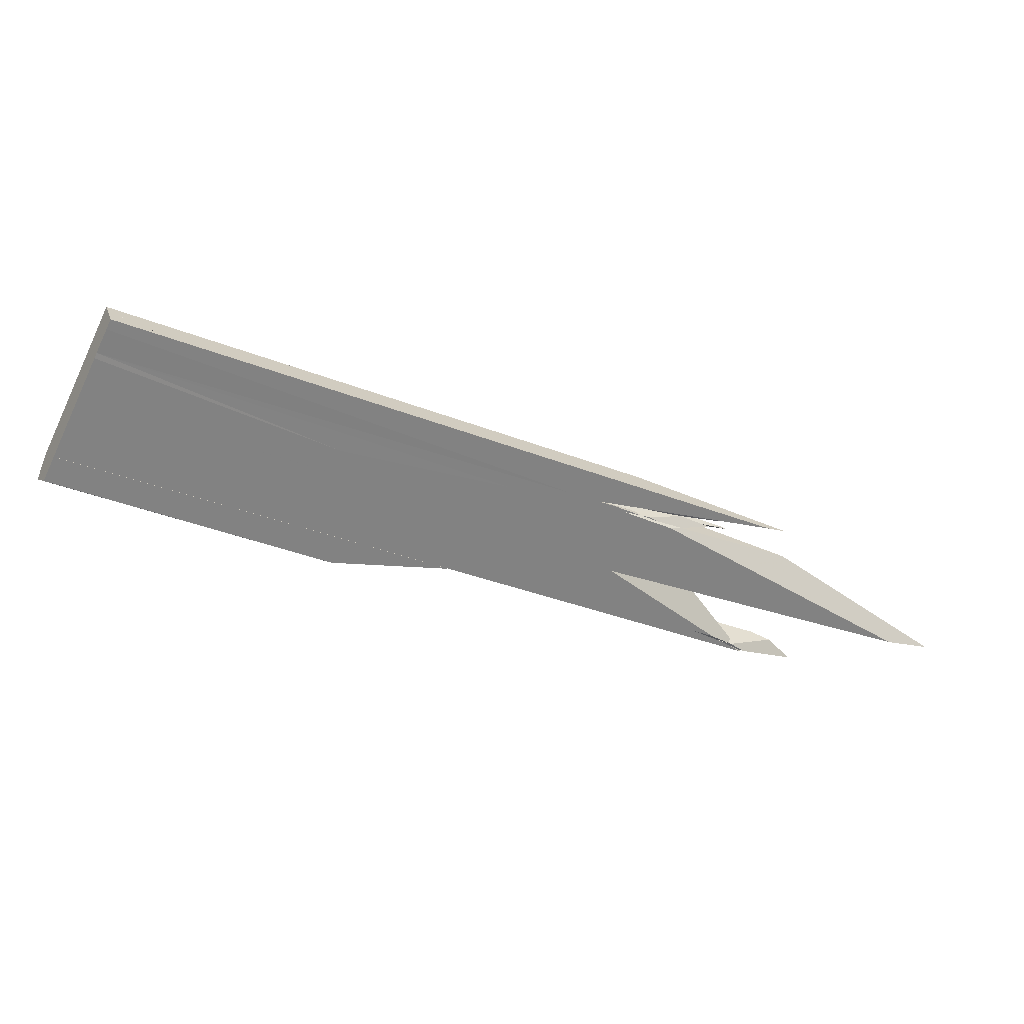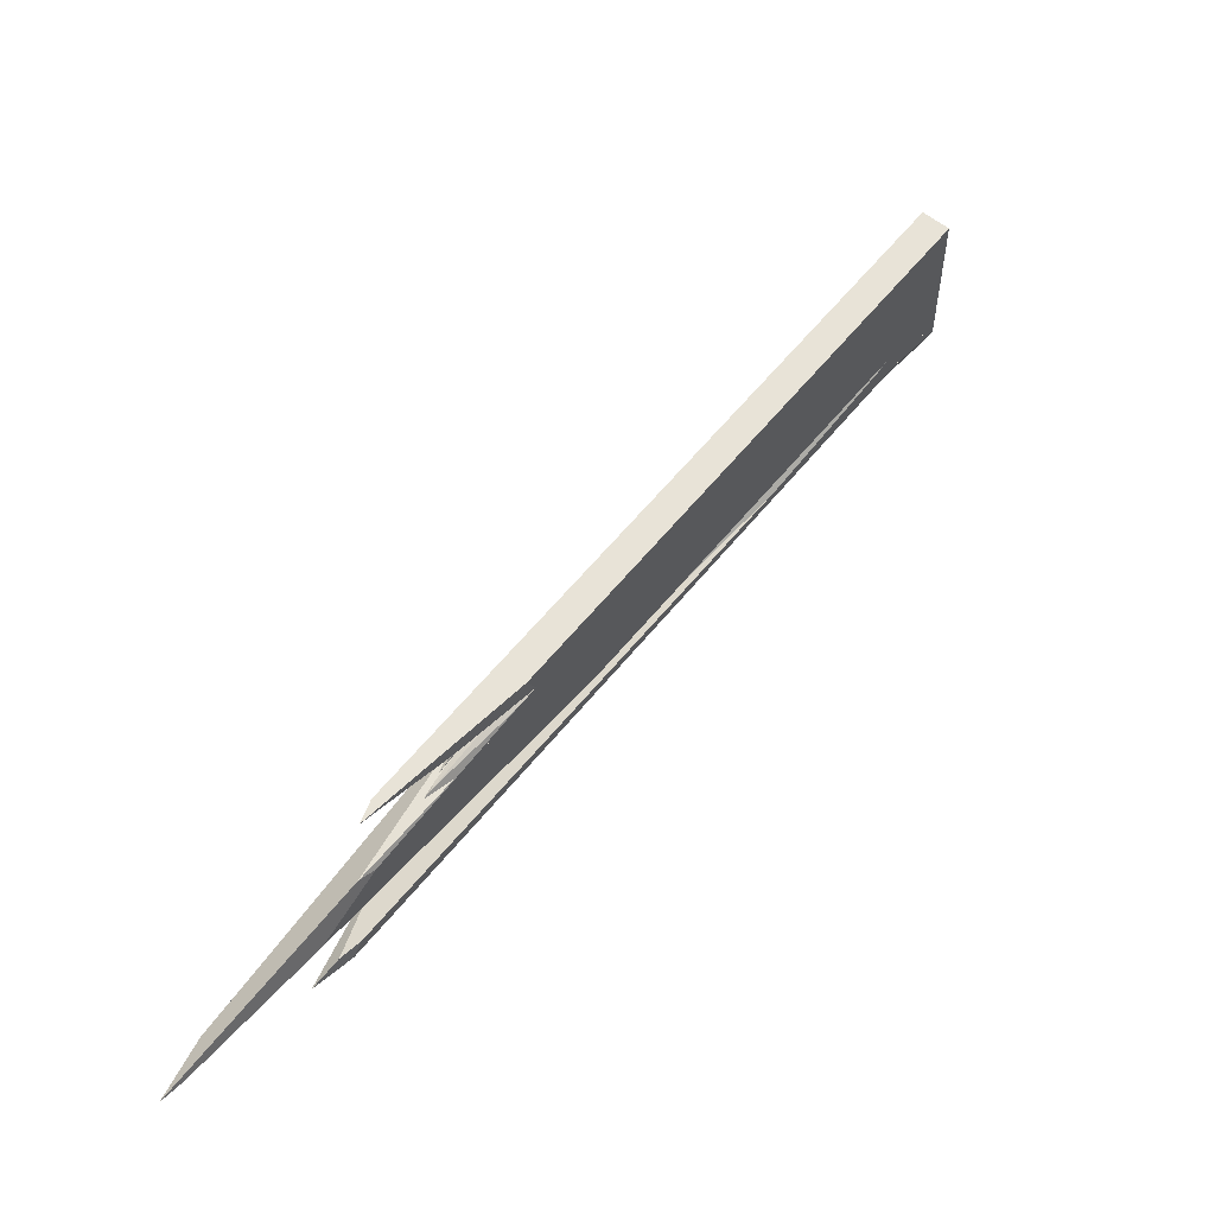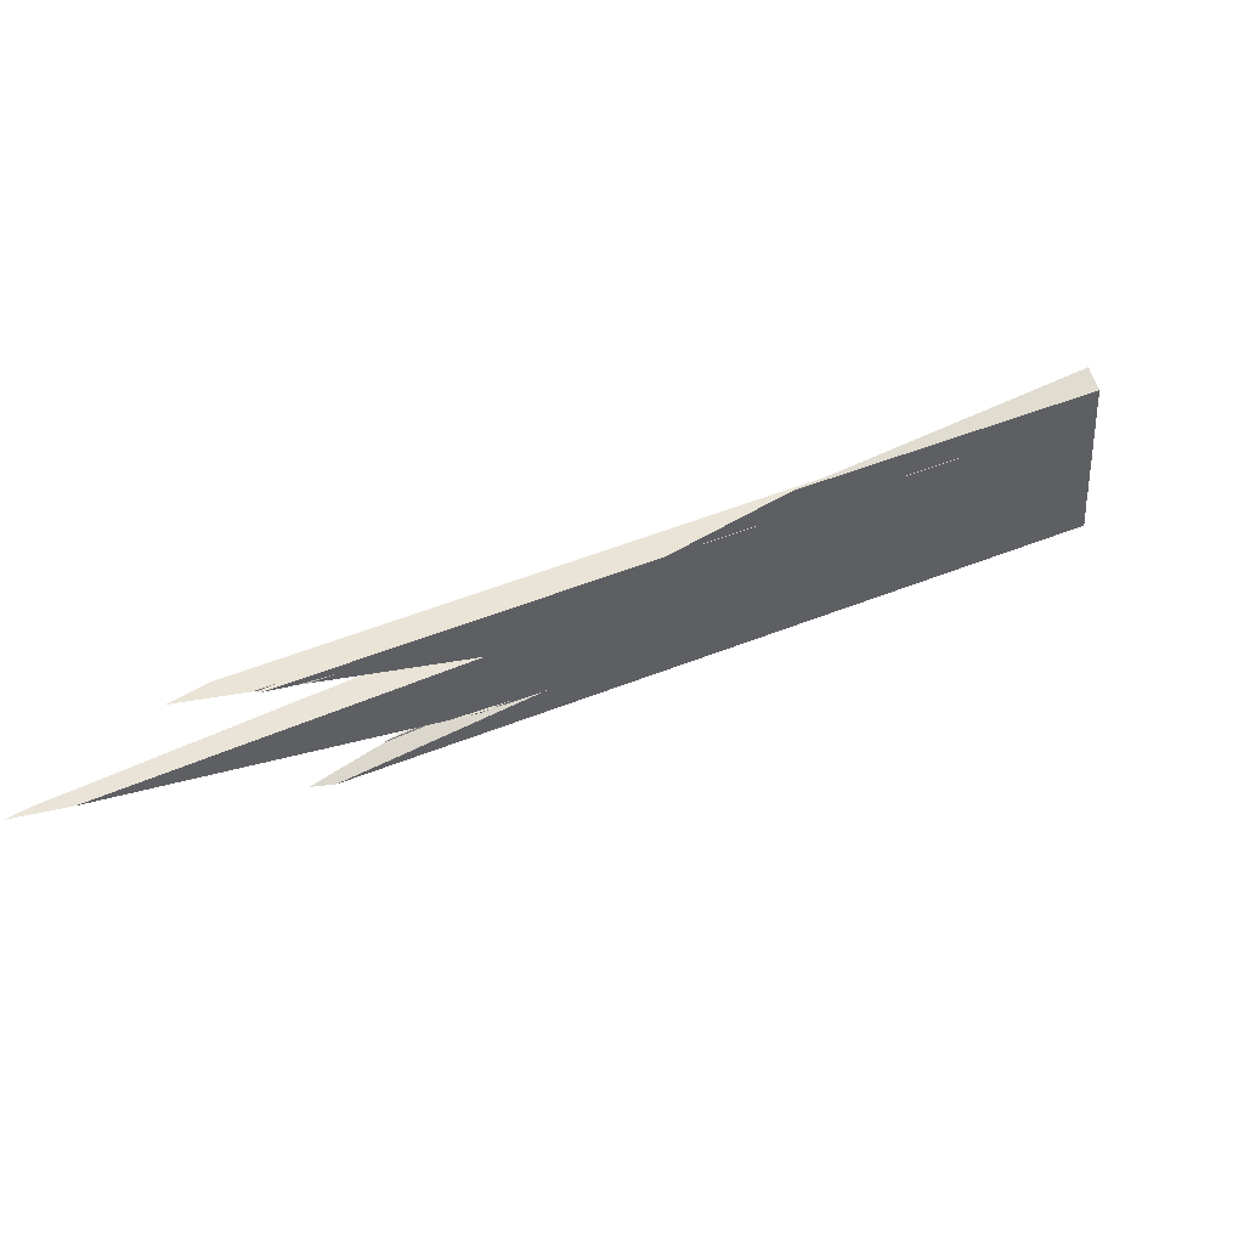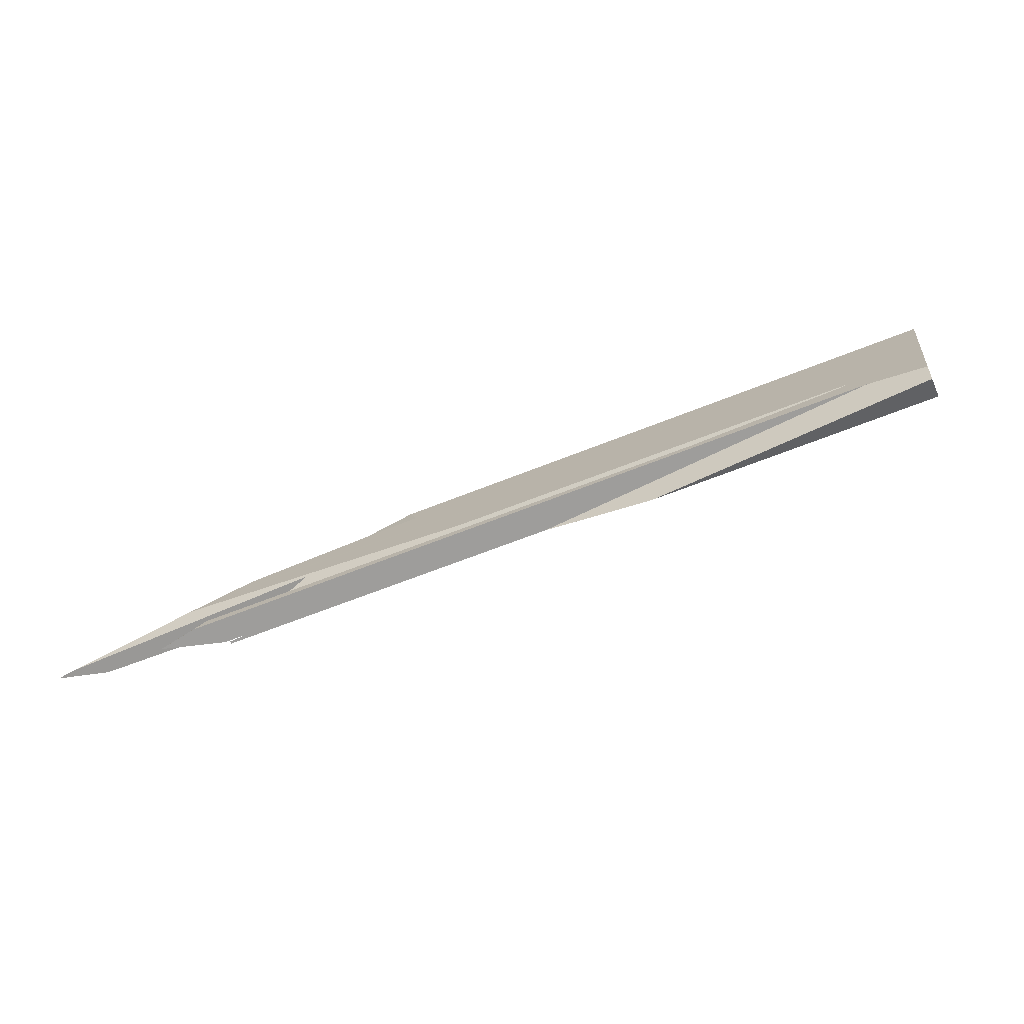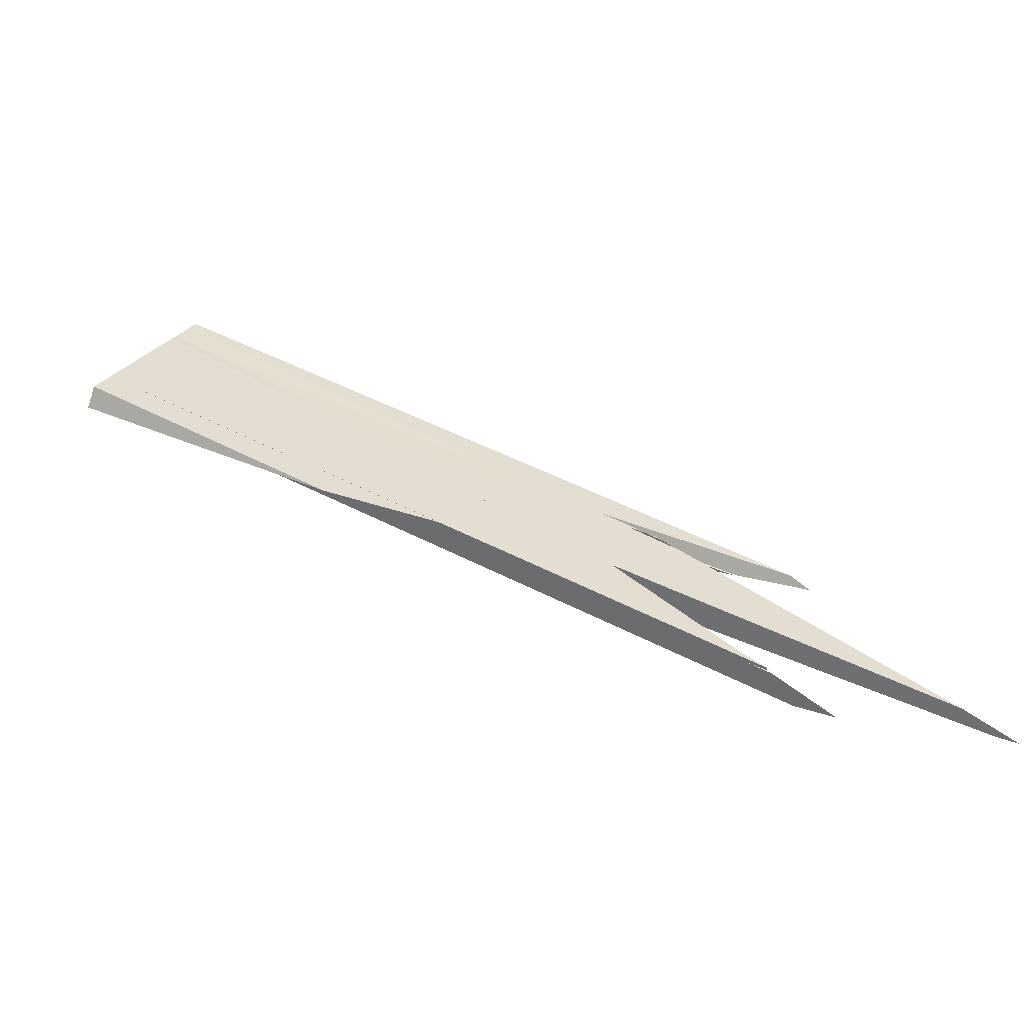
<metadata>
{"format":"obj","ext":"obj","renderer":"f3d","projection":"perspective","resolution":1024,"background":"white","views":[{"elev":53.9,"azim":-27.5,"up":"+Z"},{"elev":21.0,"azim":113.6,"up":"+Z"},{"elev":-56.1,"azim":-138.1,"up":"+Y"},{"elev":4.5,"azim":-135.4,"up":"+Y"},{"elev":-31.1,"azim":-15.2,"up":"+Z"}]}
</metadata>
<code>
o WoodenBrokenPlanks_942
v -40 48.79 -277.7
v -27.66 43.69 -284.8
v 2.276 30.34 -304.3
v -6.805 33.95 -299.4
v -40.02 48.78 -277.7
v -40.19 46.82 -276.7
v -39.75 47.49 -276.4
v -40.11 46.77 -276.5
v -39.57 48.68 -277
v -30.58 43.04 -282.3
v -39.52 48.98 -277.1
v -21.77 29.59 -306.2
v -39.45 37.45 -294.8
v -39.53 37.09 -295.6
v -20.88 28.78 -307.7
v -43.56 39.24 -293.1
v -21.59 29.23 -307.3
v -23.26 30.38 -306
v -44.95 40.03 -292.1
v -23.51 30.46 -306.2
v -45.84 40.45 -291.7
v -41.81 38.66 -294.3
v -23.54 30.53 -306
v 19.02 20.59 -317.5
v 16.88 21.77 -316.4
v 12.26 25 -312.8
v 13.91 25.15 -311.9
v 22.63 19.9 -317.1
v 22.26 19.06 -318.7
v 22 19.13 -318.7
v 17.58 20.59 -316.6
v 14.15 21.77 -314.8
v 13.48 22.01 -314.3
v -40.51 46.1 -276.7
v -40.04 46.37 -276.1
v -35.9 44.73 -278.6
v -40.73 45.62 -276.7
v -40.01 45.91 -275.8
v -39.99 46.03 -275.8
v 7.394 23.13 -310.3
v 27.64 15.74 -319.8
v 4.319 24.48 -308.4
v 29.85 15.56 -321.5
v 7.997 23.15 -310.9
v -49.72 44.92 -290
v -37.55 39.49 -297.9
v -47.71 41.45 -290.5
v -50.07 42.7 -289
v -50.04 42.71 -289
v -38.64 40.5 -296
v -49.16 45.14 -289.3
v -18.83 32.7 -298.1
v -16.25 30.91 -301.2
v -19.48 32.98 -298.6
v -19.57 33.12 -297.9
v -28.89 36.14 -293.9
v -29 36.18 -293.9
v -24.8 34.88 -295.3
v -23.75 34.32 -297
v -28.82 36.09 -294
v -19.72 32.06 -299.9
v -9.705 27.61 -306.3
v -12.97 30.5 -303.6
v -46.07 44.73 -284.3
v -44 46.24 -282.1
v -43.65 47.33 -282.3
v -46.54 46.19 -286
v -43.19 44.69 -288.2
v -23.12 38.45 -295.1
v -3.523 28.58 -310.4
v -26.18 37.28 -293.2
v -31.61 37.77 -292.8
v -21.7 34.57 -295.5
v -19.57 33.12 -297.9
v -43.73 44.43 -280.5
v -45.72 43.64 -283
v -24.8 34.88 -295.3
v -34.71 40.32 -286.5
v 1.222 28.84 -308.1
v 9.318 23.45 -312.2
v -42.85 44.78 -279.3
v -42.45 44.97 -278.9
v -42.29 47.87 -280.6
v 11.34 22.73 -313.3
v 11.2 24.9 -313.4
v -20.42 33.81 -296.2
v 9.681 23.21 -312.4
v -42.45 45 -278.9
v -2.754 26.83 -305.6
v 6.454 23.47 -309.9
v -42.85 44.78 -279.3
v -46.44 44.47 -284.6
v -47.67 45.74 -287.4
v -43.25 43.52 -290.8
v -40.7 42.4 -292.5
v -27.08 34.49 -297
v -27.77 34.72 -296.7
v -26.81 34.24 -297.5
v -39.6 41.64 -293.3
v -47.98 45.61 -287.8
v -49.79 42.8 -288.6
v -47.13 43.69 -285.2
v -39.07 39.2 -290.6
v -47.33 43 -285
v -50.09 42.32 -288.8
v -50.15 42.24 -288.8
v -50.21 41.85 -288.6
v -49.77 42.03 -288.1
v -39.53 37.09 -295.6
v -43.56 39.24 -293.1
v -39.45 37.45 -294.8
v -44.95 40.03 -292.1
v -45.84 40.45 -291.7
v -50.13 42.35 -288.9
v -50.04 42.71 -289
v -50.07 42.7 -289
v -50.09 42.57 -289
v -47.71 41.45 -290.5
v -49.79 42.8 -288.6
v -47.13 43.69 -285.2
v -47.33 43 -285
v -39.6 41.64 -293.3
v -43.25 43.52 -290.8
v -40.35 42.07 -293.1
v -40.7 42.4 -292.5
v -35.9 44.73 -278.6
v -30.58 43.04 -282.3
v -39.75 47.49 -276.4
v -39.92 46.44 -276
v -40.04 46.37 -276.1
v -40.11 46.77 -276.5
v -39.99 46.03 -275.8
v -39.92 46.44 -276
v -35.9 44.73 -278.6
v -50.22 41.85 -288.7
v -11.9 24.76 -313.6
v -44.17 42.44 -293.6
v -49.73 44.92 -290
v -52.06 41.12 -291
v -24.83 28.86 -309
v -50.73 44.52 -291.3
v -52.38 43.12 -292.9
v 20.12 10.8 -334
v 19.04 11.3 -333
v 20.53 10.44 -334.4
v -6.689 22.45 -317
v -20.88 28.78 -307.7
v 16.09 12.78 -330.7
v -21.77 29.59 -306.2
v 16.19 12.83 -331.4
v -23.26 30.38 -306
v 21.5 9.877 -335.3
v 21.57 10.13 -335.5
v -23.51 30.46 -306.2
v 19.75 11.09 -334.3
v 16.21 12.84 -331.4
v 12.12 20.97 -313.5
v 9.109 22.38 -311.4
v 7.394 23.13 -310.3
v 6.454 23.47 -309.9
v 10.11 21.76 -312.5
v 11.66 21.76 -313.4
v 11.02 22.06 -312.9
v 13.85 20.15 -314.8
v 13.08 20.59 -314.1
v 16.91 19.27 -317.1
v 20.98 19.27 -319.4
v 20.02 19.64 -318.6
v 15.66 20.59 -315.5
v 12.18 21.76 -313.7
v 19.09 19.96 -318.1
v 28.71 9.004 -340.7
v 22.06 10.05 -335.8
v -15.83 29.81 -312.1
v 24.94 11.63 -338.6
v 26.79 11.05 -338
v 24.81 12.51 -336.6
v 20.58 10.89 -334.2
v -26.47 35.13 -303.8
v -37.55 39.49 -297.9
v 15.4 19.28 -316.2
v -2.754 26.83 -305.6
v -18.83 32.7 -298.1
v -16.25 30.91 -301.2
v 38.44 6.252 -337.4
v 11.53 21.98 -313.3
v 14.72 21.45 -315.8
v 9.881 23.22 -312.5
v 30.15 15.51 -327
v 30.27 15.44 -327.1
v 40.48 8.219 -337.4
v 30.46 14.51 -330.1
v 28.88 15.93 -327.4
v 29.32 15.92 -326.8
v 23.45 17.62 -325.5
v 28.92 16.13 -326.2
v 11.34 22.73 -313.3
v 22.62 19.32 -320.3
v 13.44 23.9 -314.9
v 22.73 19.27 -320.4
v 20.07 20.57 -320
v 23.47 18.89 -321.1
v 19.53 20.83 -319.7
v 14.15 21.77 -314.8
v 11.34 22.73 -313.3
v 21.73 19.27 -319.8
v 19.09 19.96 -318.1
v 14.72 21.45 -315.8
v 9.881 23.22 -312.5
v 18.27 11.81 -332.1
v 7.164 19.12 -319.5
v -19.72 32.06 -299.9
v 17.19 17.96 -326.6
v 16.19 18.65 -325.8
v 20.8 11.48 -333.9
v 20.31 11 -334
v -1.35 25.04 -317.6
v -40.35 42.07 -293.1
v -19.48 32.98 -298.6
v -21.7 34.57 -295.5
v -26.18 37.28 -293.2
v 28.38 16.38 -326.6
v 29.32 15.92 -326.8
v 28.88 15.93 -327.4
v 1.222 28.84 -308.1
v 19.53 20.83 -319.7
v 23.45 17.62 -325.5
v -3.523 28.58 -310.4
v -23.12 38.45 -295.1
v 20.07 20.57 -320
v 28.92 16.13 -326.2
v -12.97 30.5 -303.6
v 9.318 23.45 -312.2
v 9.881 23.22 -312.5
v -2.754 26.83 -305.6
v 9.681 23.21 -312.4
v 9.318 23.45 -312.2
v -21.7 34.57 -295.5
v -9.705 27.61 -306.3
v -3.523 28.58 -310.4
v 16.19 18.65 -325.8
v 17.19 17.96 -326.6
v 7.164 19.12 -319.5
v 44.82 4.856 -342.8
v 47.07 3.561 -344
v 41.38 4.59 -340.1
v 32.44 12.73 -333.4
v 40.48 8.219 -337.4
v 38.44 6.252 -337.4
v 30.46 14.51 -330.1
v 23.45 17.62 -325.5
v -49.16 45.14 -289.3
v -47.98 45.61 -287.8
v -39.6 41.64 -293.3
v -41.81 38.66 -294.3
v -38.64 40.5 -296
v -23.54 30.53 -306
f 8 10 7
f 12 15 17 18
f 13 19 16 14
f 21 16 19
f 20 23 18 17
f 22 21 19 18
f 22 18 23
f 24 25 26 27
f 27 28 29 24
f 24 29 30
f 25 24 31 32
f 24 30 31
f 29 33 32 31
f 29 31 30
f 36 10 8 35
f 28 43 29
f 44 40 42
f 29 43 41 40
f 29 40 44 33
f 39 36 35
f 48 47 49
f 23 20 46 50
f 23 50 51 47
f 51 49 47
f 23 47 22
f 52 53 54 55
f 56 57 58 54
f 58 55 54
f 56 54 59
f 63 54 53 62
f 61 59 63 62
f 54 63 70 69
f 54 69 71
f 59 72 68 70
f 59 70 63
f 54 71 73 74
f 77 74 73 78
f 57 56 59 54
f 54 74 77 57
f 69 79 80 73
f 69 73 71
f 78 73 80 82
f 78 82 81
f 84 80 79 85
f 84 85 25 32
f 33 84 32
f 25 85 26
f 86 52 55 73
f 73 55 58 78
f 44 87 84 33
f 84 87 80
f 87 44 90 89
f 73 80 87 89
f 73 89 86
f 73 78 91 88
f 73 88 80
f 90 44 42
f 99 94 95
f 95 68 72 98
f 72 96 98
f 95 98 99
f 19 13 103 102
f 19 102 101
f 101 100 94 99
f 101 99 18 19
f 98 12 18 99
f 102 103 104
f 96 72 59 61
f 110 112 111 109
f 110 113 112
f 118 116 115
f 103 111 112 119
f 103 119 120
f 121 103 120
f 113 118 115 119
f 113 119 112
f 122 123 124
f 125 123 122
f 124 125 122
f 126 129 130
f 131 128 127
f 131 127 126 130
f 130 133 134
f 130 134 132
f 137 136 140 142
f 137 142 141
f 139 142 140
f 143 144 145
f 150 148 144 143
f 149 151 17 147
f 152 153 143 145
f 154 17 151 23
f 155 156 150 143
f 155 143 153
f 162 163 158 157
f 44 159 158 163
f 162 157 161
f 166 167 168 169
f 166 169 165 164
f 170 162 157 165
f 170 165 169
f 162 166 164 157
f 171 168 167
f 171 167 166 162
f 171 162 170
f 31 169 168
f 171 32 31 168
f 32 170 169 31
f 170 32 171
f 159 44 42
f 42 44 160
f 176 172 175 177
f 155 173 178 156
f 176 178 173 172
f 178 176 177 179
f 178 179 156
f 23 50 180 154
f 87 186 187 188
f 183 74 54 184
f 189 190 191 192
f 189 192 193 194
f 196 189 194
f 187 196 194 195
f 194 193 195
f 195 63 54 187
f 187 54 74 188
f 183 182 87 188
f 183 188 74
f 184 54 63 62
f 190 166 181 185
f 190 185 191
f 192 191 185 63
f 185 62 63
f 192 63 195
f 196 187 186 162
f 162 166 190 196
f 196 190 189
f 162 161 181 166
f 186 170 162
f 170 163 162
f 87 182 160 44
f 44 33 197 87
f 186 87 197 32
f 186 32 170
f 32 197 33
f 163 170 32 33
f 163 33 44
f 25 198 199 85
f 199 198 200 201
f 200 202 201
f 199 201 203
f 204 25 85 80
f 85 79 80
f 204 80 205
f 202 200 206
f 202 206 207 208
f 202 208 201
f 208 209 80 79
f 208 79 203 201
f 209 208 207 204
f 209 204 205
f 80 209 205
f 204 207 206 198
f 206 200 198
f 204 198 25
f 62 211 213 214
f 62 214 70 63
f 215 213 211 210
f 215 210 216
f 215 217 214 213
f 63 59 212 62
f 72 59 63 70
f 72 70 68
f 96 212 59 72
f 72 68 95 99
f 72 99 98 96
f 99 95 217 216
f 217 215 216
f 99 216 150
f 210 148 150 216
f 179 218 99 150
f 179 150 156
f 50 23 151 99
f 50 99 218
f 151 149 98 99
f 219 55 220 221
f 222 223 224
f 222 226 230 231
f 222 231 223
f 230 208 231
f 219 221 229 228
f 219 228 232
f 225 233 234 230
f 234 208 230
f 225 230 226
f 220 233 225 229
f 220 229 221
f 224 223 231 234
f 231 208 234
f 234 55 219 224
f 224 219 232 227
f 55 234 233 220
f 227 232 228
f 235 236 237 238
f 235 238 86
f 235 52 55 188
f 235 188 236
f 55 52 86 238
f 237 236 188
f 237 188 55 238
f 239 232 240 241
f 239 241 242 243
f 242 244 245 246
f 242 246 243
f 242 241 247 244
f 246 245 248 249
f 245 244 247 250
f 245 250 248
f 239 249 248 250
f 250 251 232 239
f 232 251 240
f 253 119 112 254
f 112 18 254
f 253 254 123
f 124 123 254
f 113 112 119 115
f 113 115 118
f 257 256 124 254
f 257 254 18
f 255 257 18 112
f 255 112 113
f 115 252 256 255
f 256 257 255
f 115 255 118
f 10 3 2 9
f 10 9 7
f 11 9 2
f 28 27 3 10
f 28 10 36
f 28 36 39 38
f 28 38 41 43
f 126 127 128 129
f 134 133 132
f 135 136 137 138
f 1 2 3 4
f 1 4 5
f 1 5 6 7
f 6 8 7
f 1 7 9
f 5 11 2
f 9 11 5
f 12 13 14 15
f 15 14 16 17
f 20 17 16 21
f 20 21 22
f 26 4 3 27
f 6 34 35 8
f 34 37 38 39
f 34 39 35
f 40 41 38 37
f 40 37 42
f 45 46 20 22
f 45 22 47 48
f 50 46 45 51
f 49 51 45 48
f 57 60 61 53
f 53 52 58 57
f 62 53 61
f 64 65 66 67
f 68 67 66 69
f 68 69 70
f 75 76 57 77
f 75 77 78
f 76 75 65 64
f 81 82 83 65
f 83 66 65
f 81 65 75
f 83 79 69 66
f 81 75 78
f 5 83 82 34
f 5 34 6
f 5 4 26 85
f 5 85 79 83
f 86 78 58 52
f 37 34 88 82
f 37 82 42
f 89 90 42 82
f 91 78 86 82
f 89 82 86
f 91 82 88
f 92 64 67 93
f 94 93 67 68
f 94 68 95
f 96 97 98
f 100 101 102 92
f 100 92 93
f 100 93 94
f 13 12 98 97
f 13 97 103
f 64 92 102 104
f 64 104 76
f 57 76 104 97
f 104 103 97
f 97 96 60 57
f 96 61 60
f 105 106 107 108
f 109 107 106 110
f 111 108 107 109
f 113 110 106 114
f 114 106 105
f 115 116 117
f 117 116 118
f 121 120 119 105
f 121 105 108
f 108 111 103 121
f 114 105 119 115
f 114 115 117
f 113 114 117 118
f 124 123 125
f 130 129 128 131
f 132 133 130
f 135 139 140 136
f 141 138 137
f 135 138 141 142
f 135 142 139
f 146 147 17
f 145 144 148 147
f 148 149 147
f 145 147 146
f 152 145 146
f 153 152 146 154
f 146 17 154
f 153 154 155
f 157 158 159 160
f 157 160 161
f 164 165 157
f 160 159 42
f 172 173 155 174
f 172 174 175
f 174 179 177 175
f 50 179 174 180
f 154 180 174 155
f 181 161 182 62
f 183 184 62 182
f 181 62 185
f 193 192 195
f 160 182 161
f 203 79 85 199
f 98 148 210 211
f 211 62 212 98
f 98 212 96
f 70 214 217 95
f 70 95 68
f 50 218 179
f 148 98 149
f 225 226 222 227
f 222 224 227
f 227 228 229 225
f 235 86 52
f 243 246 249 239
f 250 247 241 240
f 250 240 251
f 252 115 119 253
f 255 113 118
f 256 252 253 123
f 256 123 124

</code>
